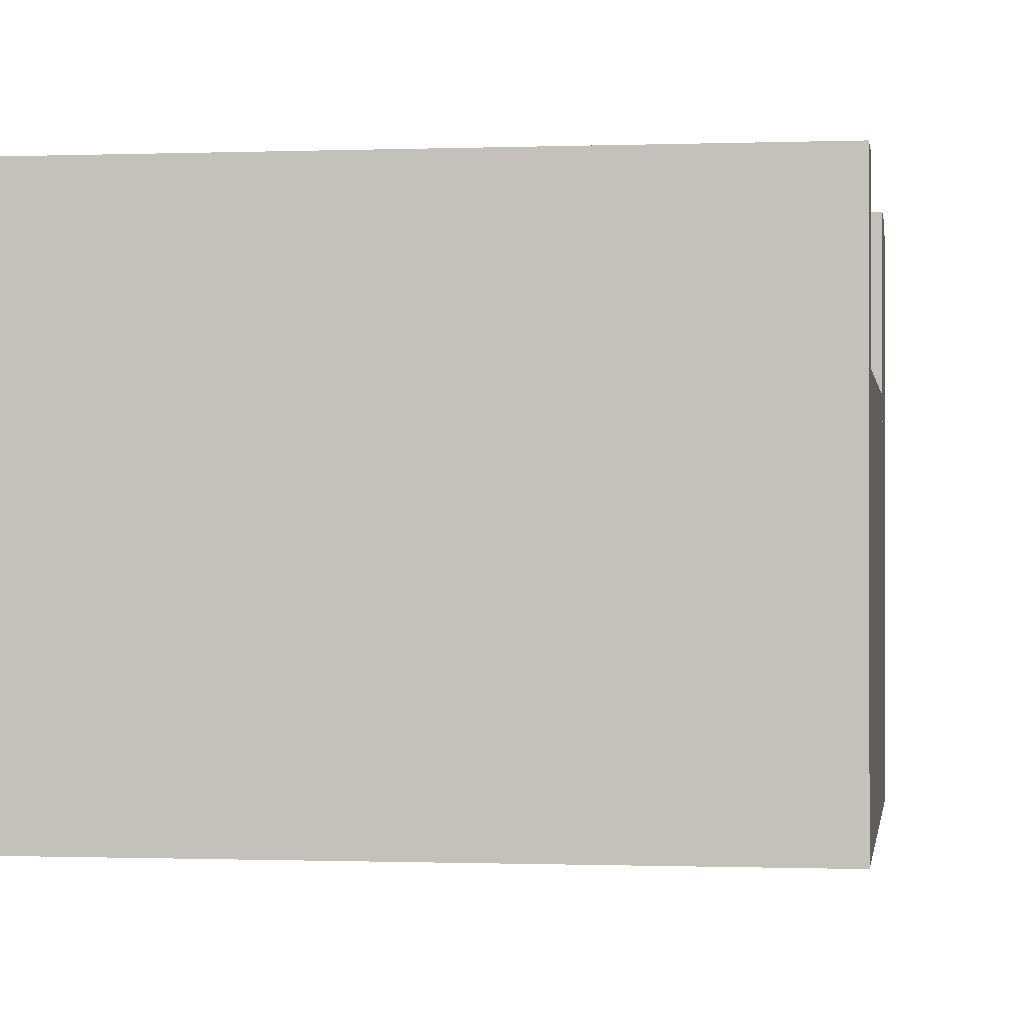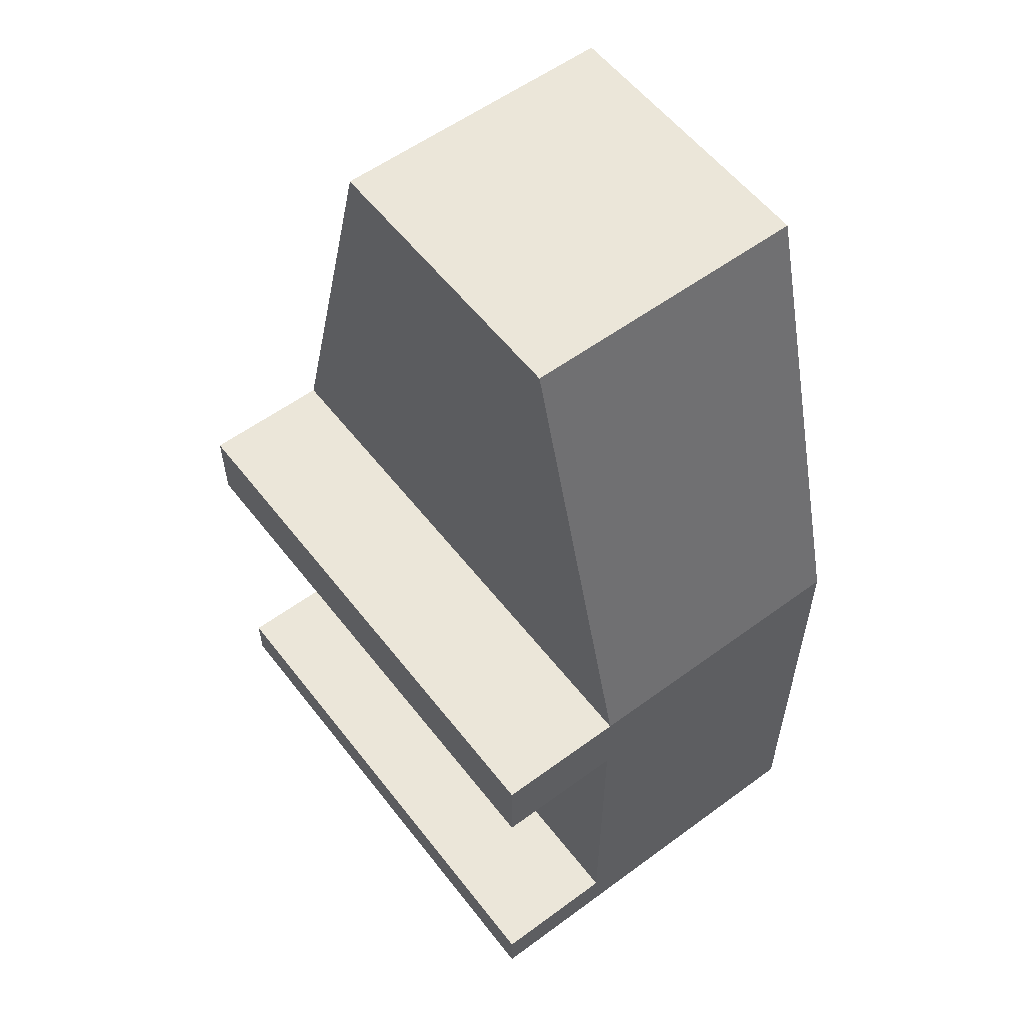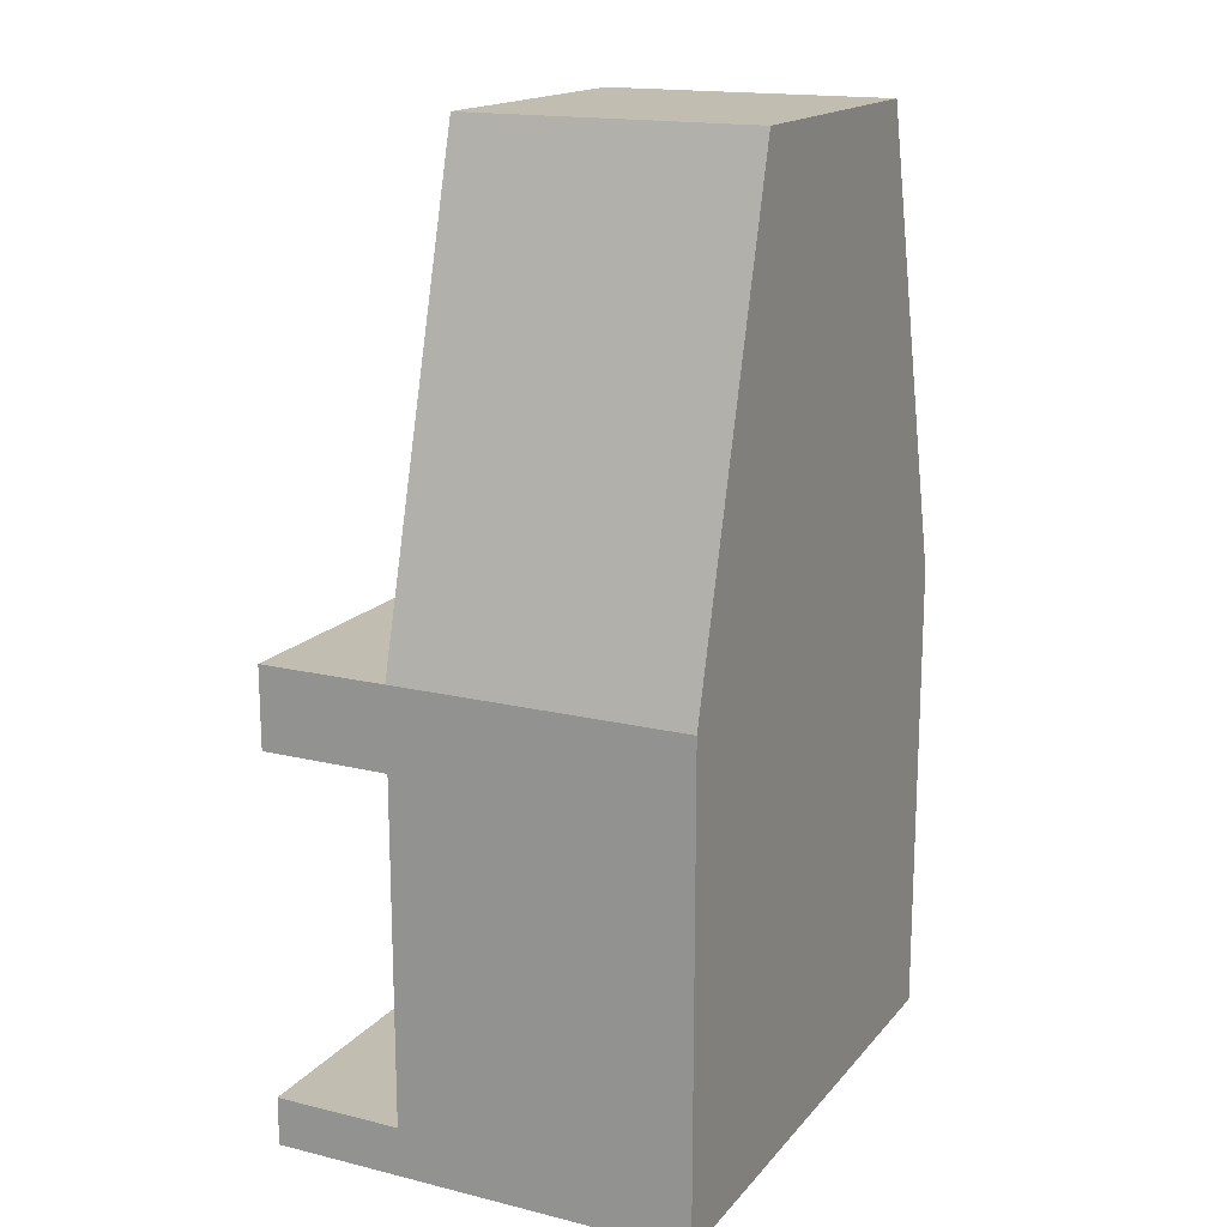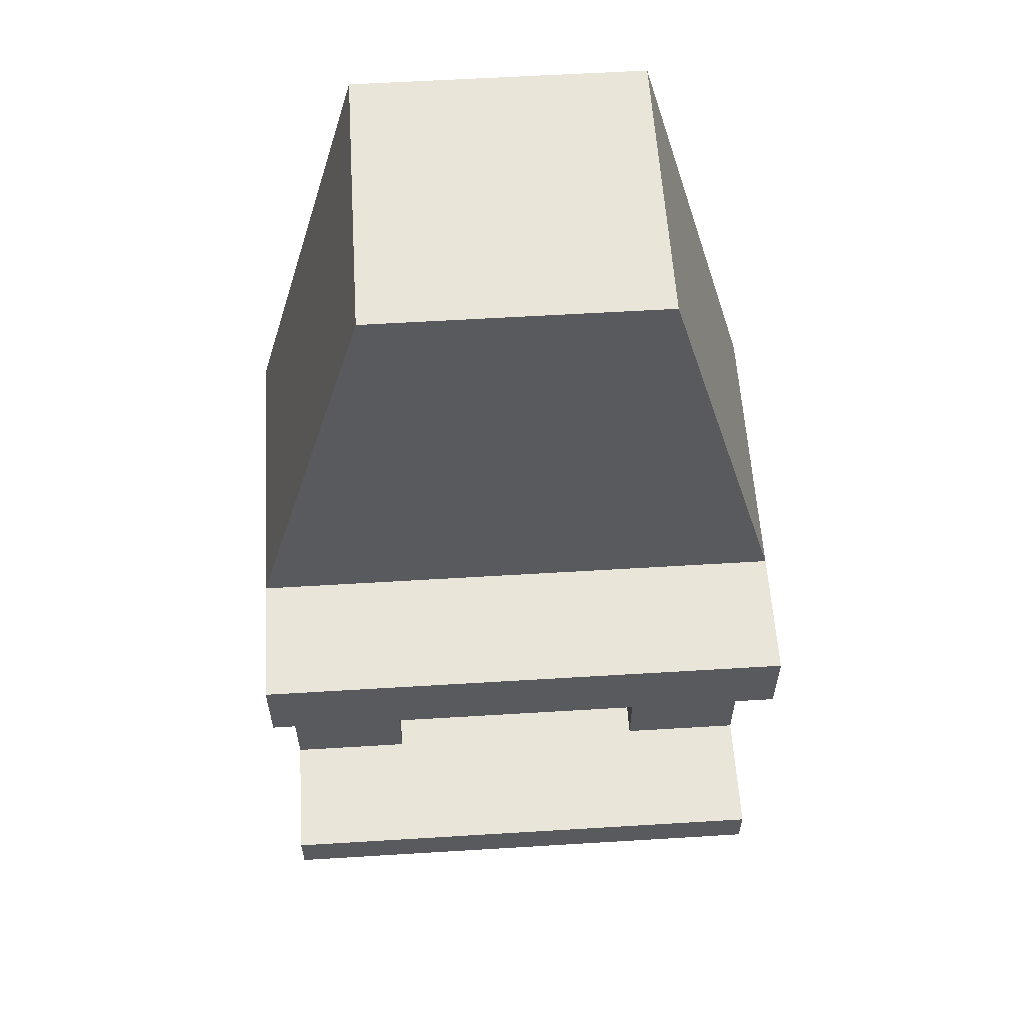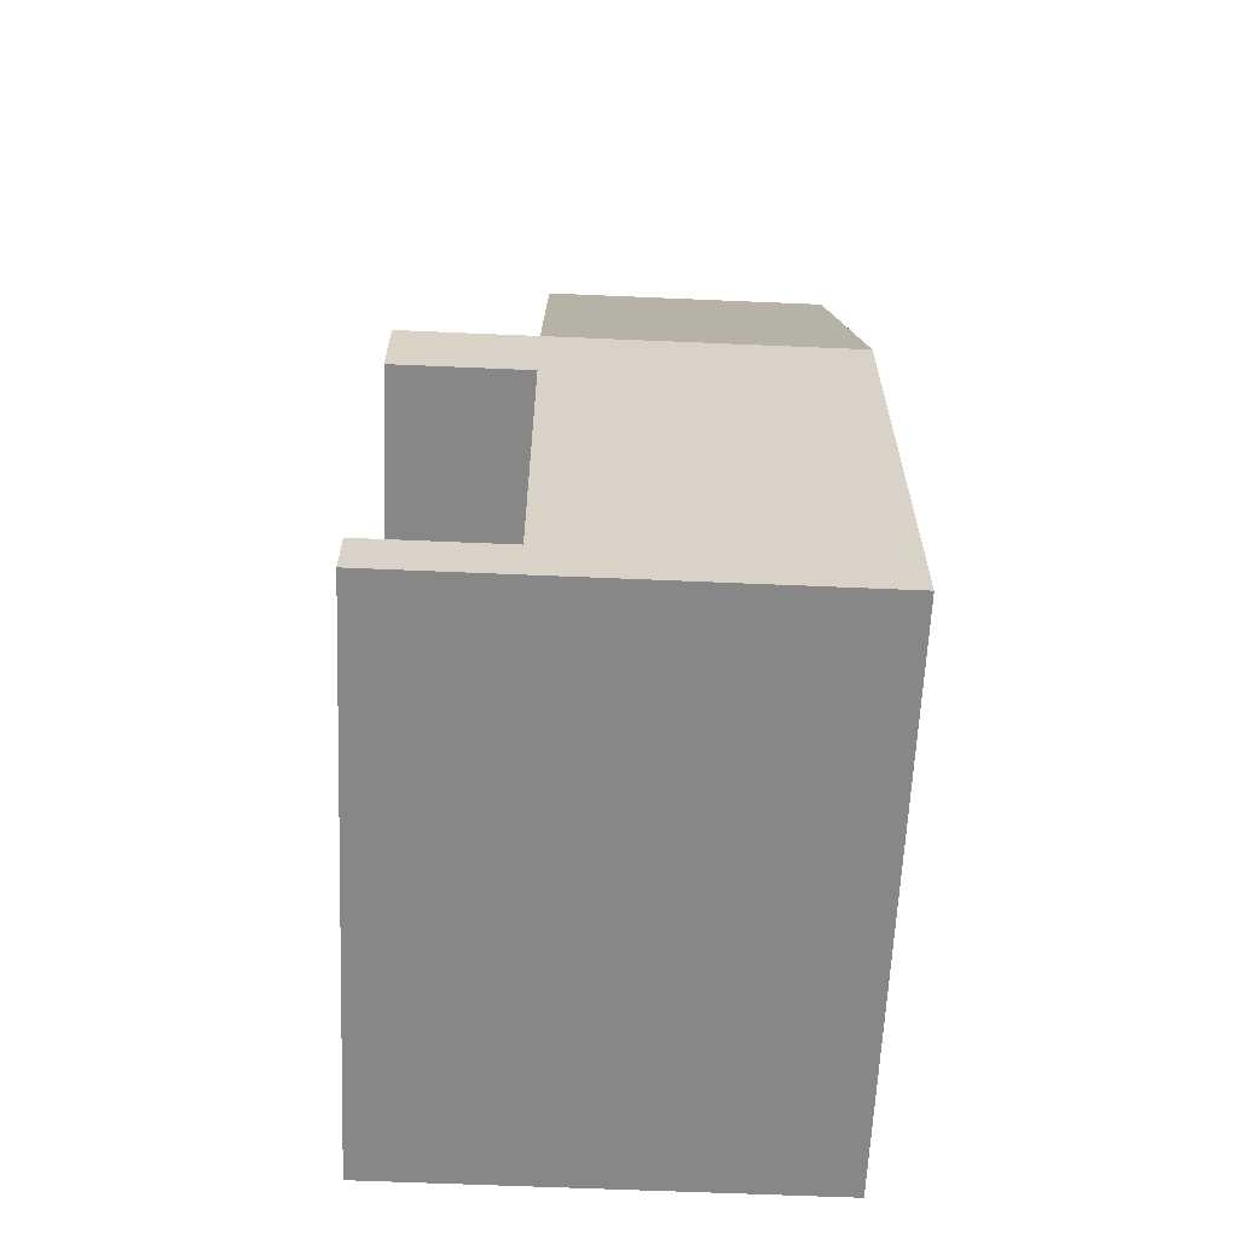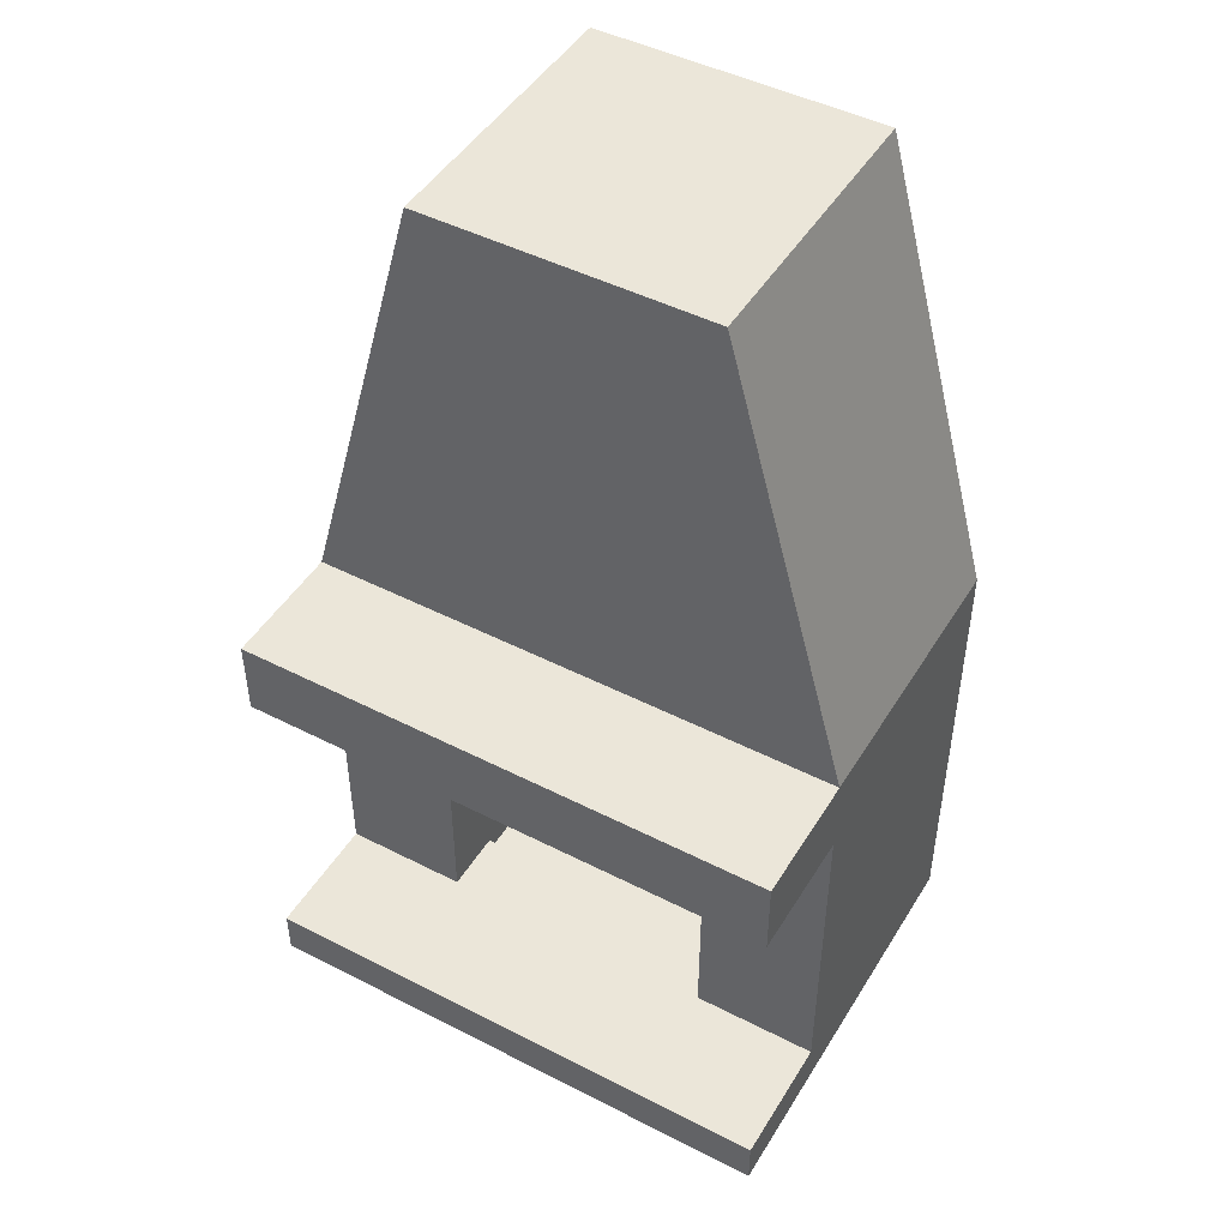
<metadata>
{"format":"obj","ext":"obj","renderer":"f3d","projection":"perspective","resolution":1024,"background":"white","views":[{"elev":-0.5,"azim":8.1,"up":"+Z"},{"elev":57.0,"azim":52.6,"up":"+Y"},{"elev":16.7,"azim":116.3,"up":"+Y"},{"elev":58.6,"azim":-3.6,"up":"+Y"},{"elev":-62.6,"azim":87.5,"up":"+Y"},{"elev":47.0,"azim":30.1,"up":"+Y"}]}
</metadata>
<code>
o Cylinder.001
v -1.25 -5.8 -1.5
v 1.25 -5.8 -1.5
v -1.25 -5.955 -1.476
v 1.25 -5.955 -1.476
v -1.25 -6.094 -1.405
v 1.25 -6.094 -1.405
v -1.25 -6.205 -1.294
v 1.25 -6.205 -1.294
v -1.25 -6.276 -1.155
v 1.25 -6.276 -1.155
v -1.25 -6.3 -1
v 1.25 -6.3 -1
v -1.25 -6.276 -0.8455
v 1.25 -6.276 -0.8455
v -1.25 -6.205 -0.7061
v 1.25 -6.205 -0.7061
v -1.25 -6.094 -0.5955
v 1.25 -6.094 -0.5955
v -1.25 -5.955 -0.5245
v 1.25 -5.955 -0.5245
v -1.25 -5.8 -0.5
v 1.25 -5.8 -0.5
v -1.25 -5.645 -0.5245
v 1.25 -5.645 -0.5245
v -1.25 -5.506 -0.5955
v 1.25 -5.506 -0.5955
v -1.25 -5.395 -0.7061
v 1.25 -5.395 -0.7061
v -1.25 -5.324 -0.8455
v 1.25 -5.324 -0.8455
v -1.25 -5.3 -1
v 1.25 -5.3 -1
v -1.25 -5.324 -1.155
v 1.25 -5.324 -1.155
v -1.25 -5.395 -1.294
v 1.25 -5.395 -1.294
v -1.25 -5.506 -1.405
v 1.25 -5.506 -1.405
v -1.25 -5.645 -1.476
v 1.25 -5.645 -1.476
f 2 3 1
f 4 5 3
f 6 7 5
f 8 9 7
f 10 11 9
f 12 13 11
f 14 15 13
f 16 17 15
f 18 19 17
f 20 21 19
f 22 23 21
f 24 25 23
f 26 27 25
f 28 29 27
f 30 31 29
f 32 33 31
f 34 35 33
f 36 37 35
f 30 10 6
f 38 39 37
f 40 1 39
f 23 31 39
f 2 4 3
f 4 6 5
f 6 8 7
f 8 10 9
f 10 12 11
f 12 14 13
f 14 16 15
f 16 18 17
f 18 20 19
f 20 22 21
f 22 24 23
f 24 26 25
f 26 28 27
f 28 30 29
f 30 32 31
f 32 34 33
f 34 36 35
f 36 38 37
f 6 4 38
f 2 40 38
f 38 36 30
f 34 32 30
f 30 28 26
f 26 24 30
f 22 20 14
f 18 16 14
f 14 12 10
f 10 8 6
f 4 2 38
f 36 34 30
f 30 24 22
f 20 18 14
f 14 10 30
f 6 38 30
f 30 22 14
f 38 40 39
f 40 2 1
f 39 1 3
f 3 5 39
f 7 9 11
f 11 13 15
f 15 17 23
f 19 21 23
f 23 25 27
f 27 29 23
f 31 33 35
f 35 37 31
f 39 5 7
f 7 11 39
f 17 19 23
f 23 29 31
f 31 37 39
f 39 11 15
f 15 23 39
o Cube.009_Cube.013
v -4.25 0.5 1.25
v -2.25 7.75 1.25
v -4.25 0.5 -3.25
v -2.25 7.75 -3.25
v 4.25 0.5 1.25
v 2.25 7.75 1.25
v 4.25 0.5 -3.25
v 2.25 7.75 -3.25
f 42 43 41
f 44 47 43
f 48 45 47
f 46 41 45
f 47 41 43
f 44 46 48
f 42 44 43
f 44 48 47
f 48 46 45
f 46 42 41
f 47 45 41
f 44 42 46
o Cube.008_Cube.012
v -4.25 -0.75 3.25
v -4.25 0.5 3.25
v -4.25 -0.75 0.25
v -4.25 0.5 0.25
v 4.25 -0.75 3.25
v 4.25 0.5 3.25
v 4.25 -0.75 0.25
v 4.25 0.5 0.25
f 50 51 49
f 52 55 51
f 56 53 55
f 54 49 53
f 55 49 51
f 52 54 56
f 50 52 51
f 52 56 55
f 56 54 53
f 54 50 49
f 55 53 49
f 52 50 54
o Cube.007_Cube.011
v -2.25 -6.25 -3
v -2.25 0.5 -3
v -2.25 -6.25 -3.25
v -2.25 0.5 -3.25
v 2.25 -6.25 -3
v 2.25 0.5 -3
v 2.25 -6.25 -3.25
v 2.25 0.5 -3.25
f 58 59 57
f 60 63 59
f 64 61 63
f 62 57 61
f 63 57 59
f 60 62 64
f 58 60 59
f 60 64 63
f 64 62 61
f 62 58 57
f 63 61 57
f 60 58 62
o Cube.006_Cube.010
v -4.25 -6 1.25
v -4.25 -0.75 1.25
v -4.25 -6 0.25
v -4.25 -0.75 0.25
v -2.25 -6 1.25
v -2.25 -0.75 1.25
v -2.25 -6 0.25
v -2.25 -0.75 0.25
f 66 67 65
f 68 71 67
f 72 69 71
f 70 65 69
f 71 65 67
f 68 70 72
f 66 68 67
f 68 72 71
f 72 70 69
f 70 66 65
f 71 69 65
f 68 66 70
o Cube.005_Cube.009
v 2.25 -6 1.25
v 2.25 -0.75 1.25
v 2.25 -6 0.25
v 2.25 -0.75 0.25
v 4.25 -6 1.25
v 4.25 -0.75 1.25
v 4.25 -6 0.25
v 4.25 -0.75 0.25
f 74 75 73
f 76 79 75
f 80 77 79
f 77 74 73
f 79 73 75
f 76 78 80
f 74 76 75
f 76 80 79
f 80 78 77
f 77 78 74
f 79 77 73
f 76 74 78
o Cube.004_Cube.008
v -2.25 -2.25 1.25
v -2.25 -0.75 1.25
v -2.25 -2.25 0.25
v -2.25 -0.75 0.25
v 2.25 -2.25 1.25
v 2.25 -0.75 1.25
v 2.25 -2.25 0.25
v 2.25 -0.75 0.25
f 82 83 81
f 84 87 83
f 88 85 87
f 86 81 85
f 87 81 83
f 84 86 88
f 82 84 83
f 84 88 87
f 88 86 85
f 86 82 81
f 87 85 81
f 84 82 86
o Cube.003_Cube.007
v -4.25 -6.75 0.25
v -4.25 0.5 0.25
v -4.25 -6.75 -3.25
v -4.25 0.5 -3.25
v -2.25 -6.75 0.25
v -2.25 0.5 0.25
v -2.25 -6.75 -3.25
v -2.25 0.5 -3.25
f 90 91 89
f 92 95 91
f 96 93 95
f 94 89 93
f 95 89 91
f 92 94 96
f 90 92 91
f 92 96 95
f 96 94 93
f 94 90 89
f 95 93 89
f 92 90 94
o Cube.002_Cube.006
v 2.25 -6.75 0.25
v 2.25 0.5 0.25
v 2.25 -6.75 -3.25
v 2.25 0.5 -3.25
v 4.25 -6.75 0.25
v 4.25 0.5 0.25
v 4.25 -6.75 -3.25
v 4.25 0.5 -3.25
f 98 99 97
f 100 103 99
f 104 101 103
f 102 97 101
f 103 97 99
f 100 102 104
f 98 100 99
f 100 104 103
f 104 102 101
f 102 98 97
f 103 101 97
f 100 98 102
o Cube.001_Cube.004
v -2.25 -6.75 0.25
v -2.25 -6.25 0.25
v -2.25 -6.75 -3.25
v -2.25 -6.25 -3.25
v 2.25 -6.75 0.25
v 2.25 -6.25 0.25
v 2.25 -6.75 -3.25
v 2.25 -6.25 -3.25
f 106 107 105
f 108 111 107
f 112 109 111
f 110 105 109
f 111 105 107
f 108 110 112
f 106 108 107
f 108 112 111
f 112 110 109
f 110 106 105
f 111 109 105
f 108 106 110
o Cube
v -4.25 -6.75 3.25
v -4.25 -6 3.25
v -4.25 -6.75 0.25
v -4.25 -6 0.25
v 4.25 -6.75 3.25
v 4.25 -6 3.25
v 4.25 -6.75 0.25
v 4.25 -6 0.25
f 114 115 113
f 116 119 115
f 120 117 119
f 118 113 117
f 119 113 115
f 116 118 120
f 114 116 115
f 116 120 119
f 120 118 117
f 118 114 113
f 119 117 113
f 116 114 118

</code>
